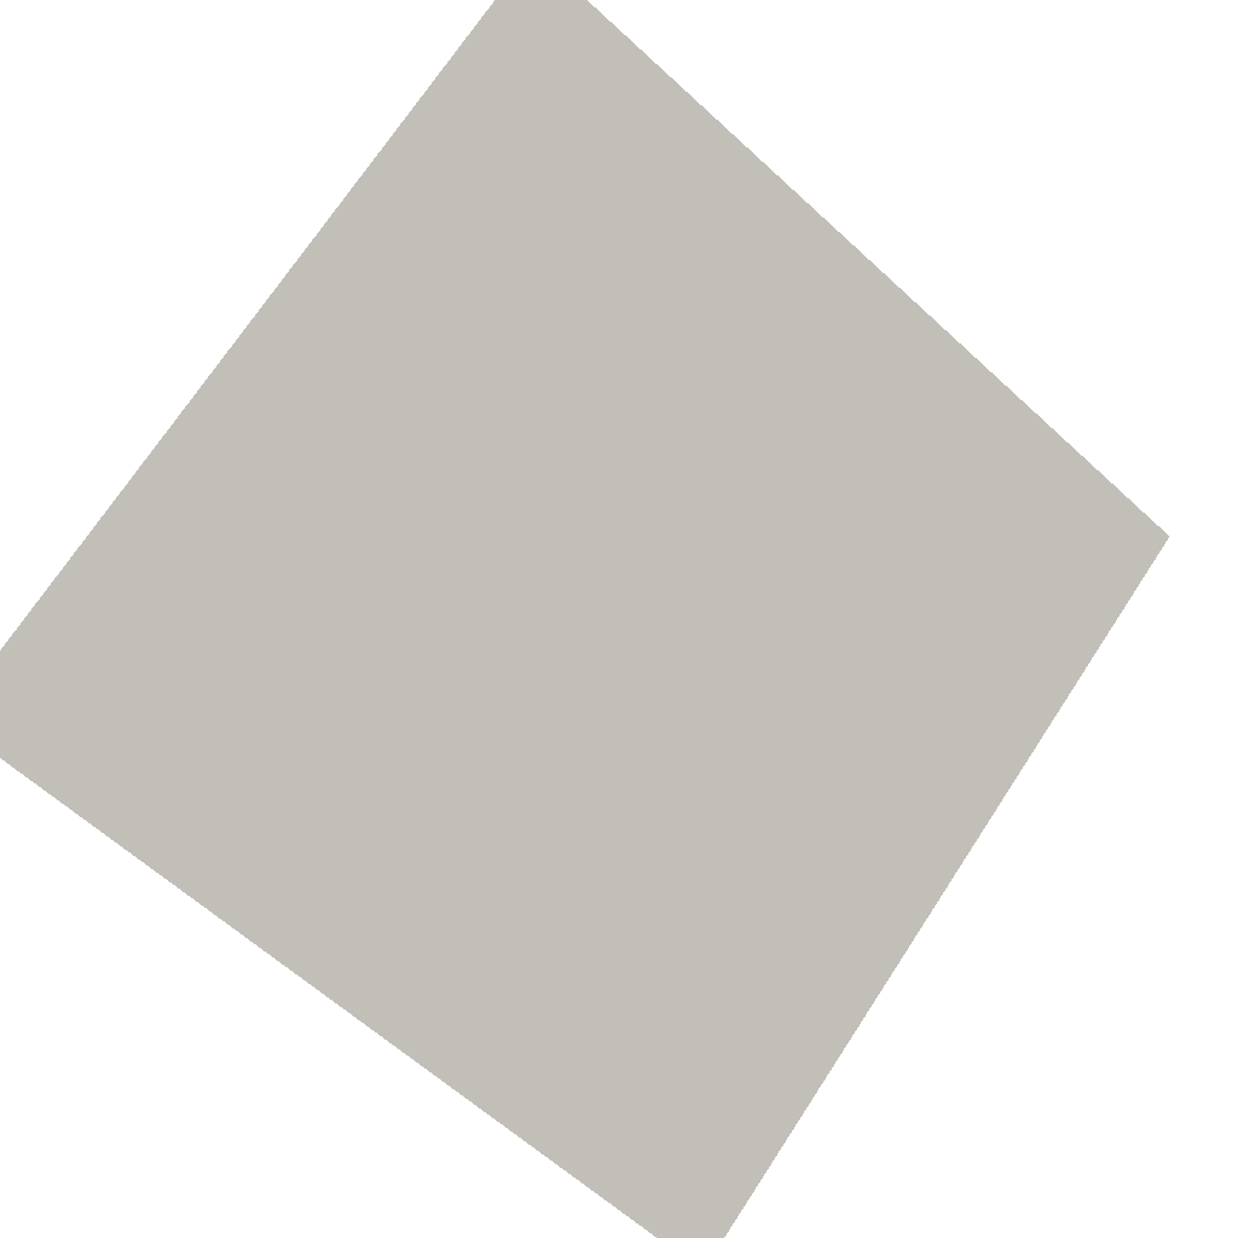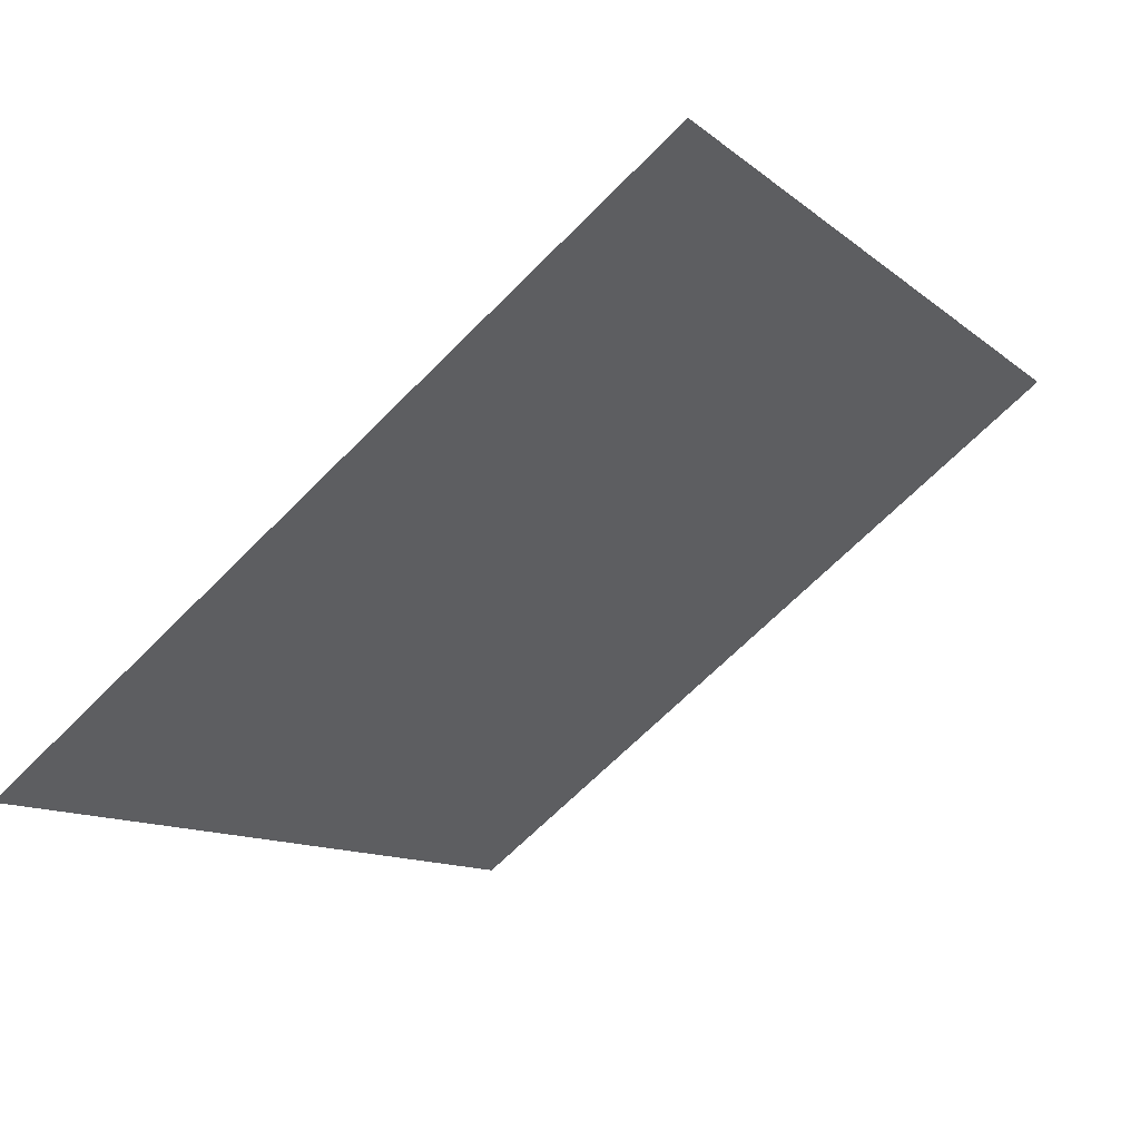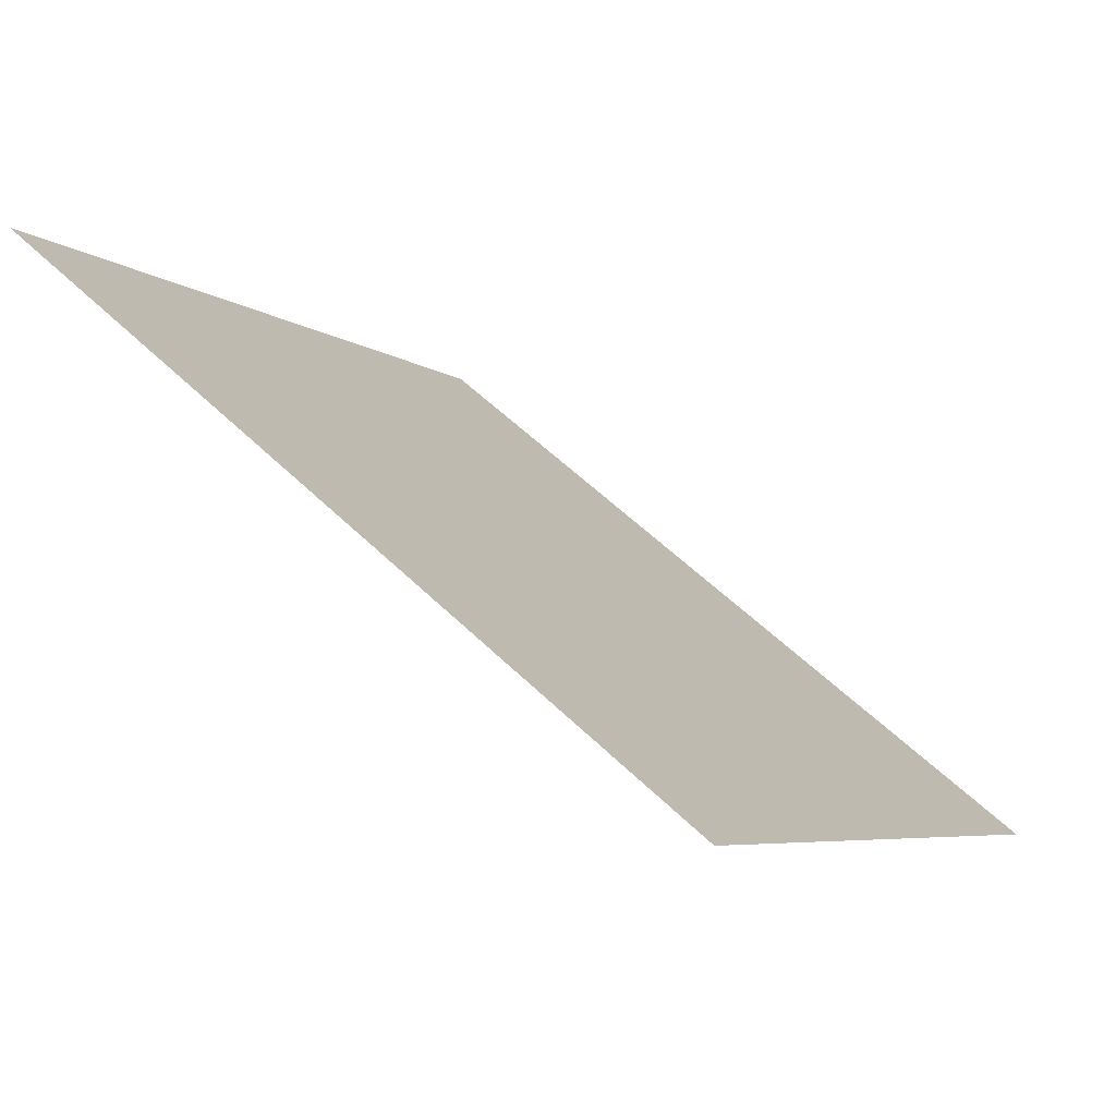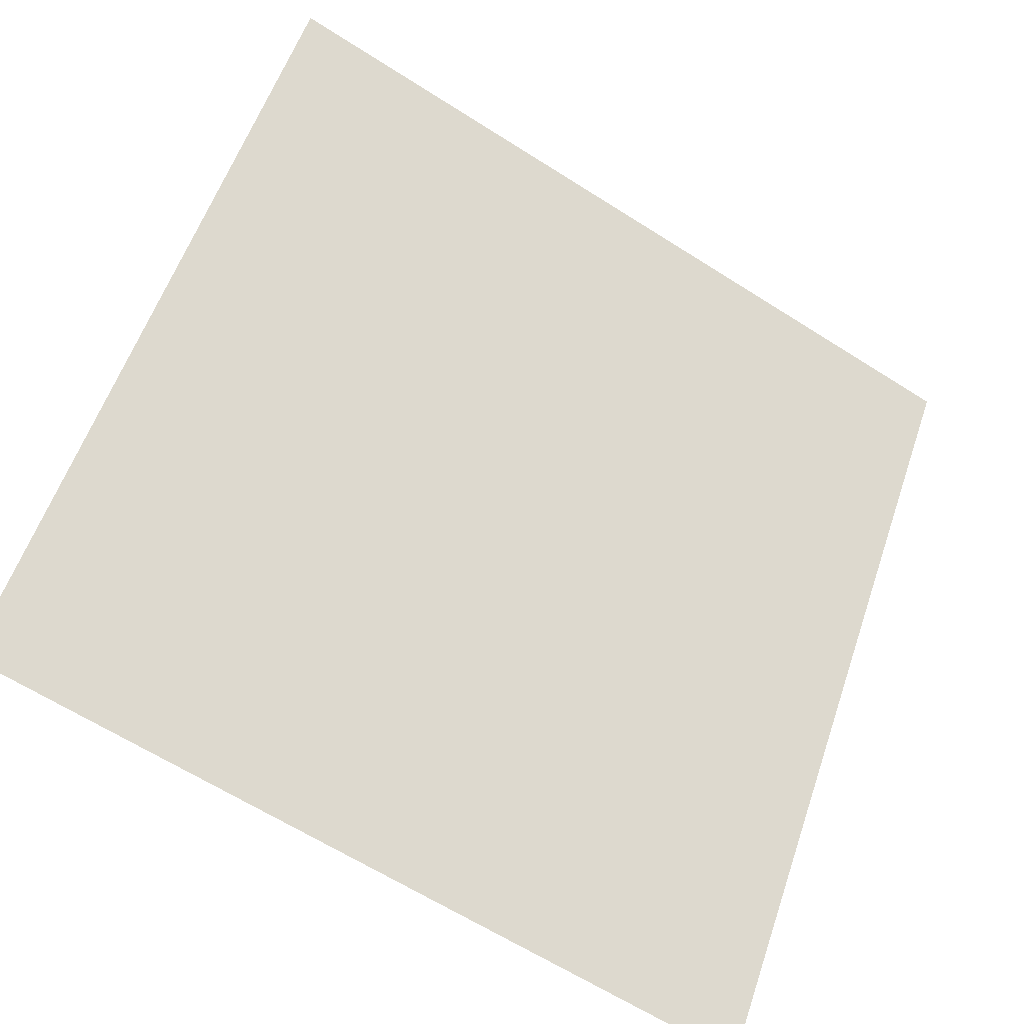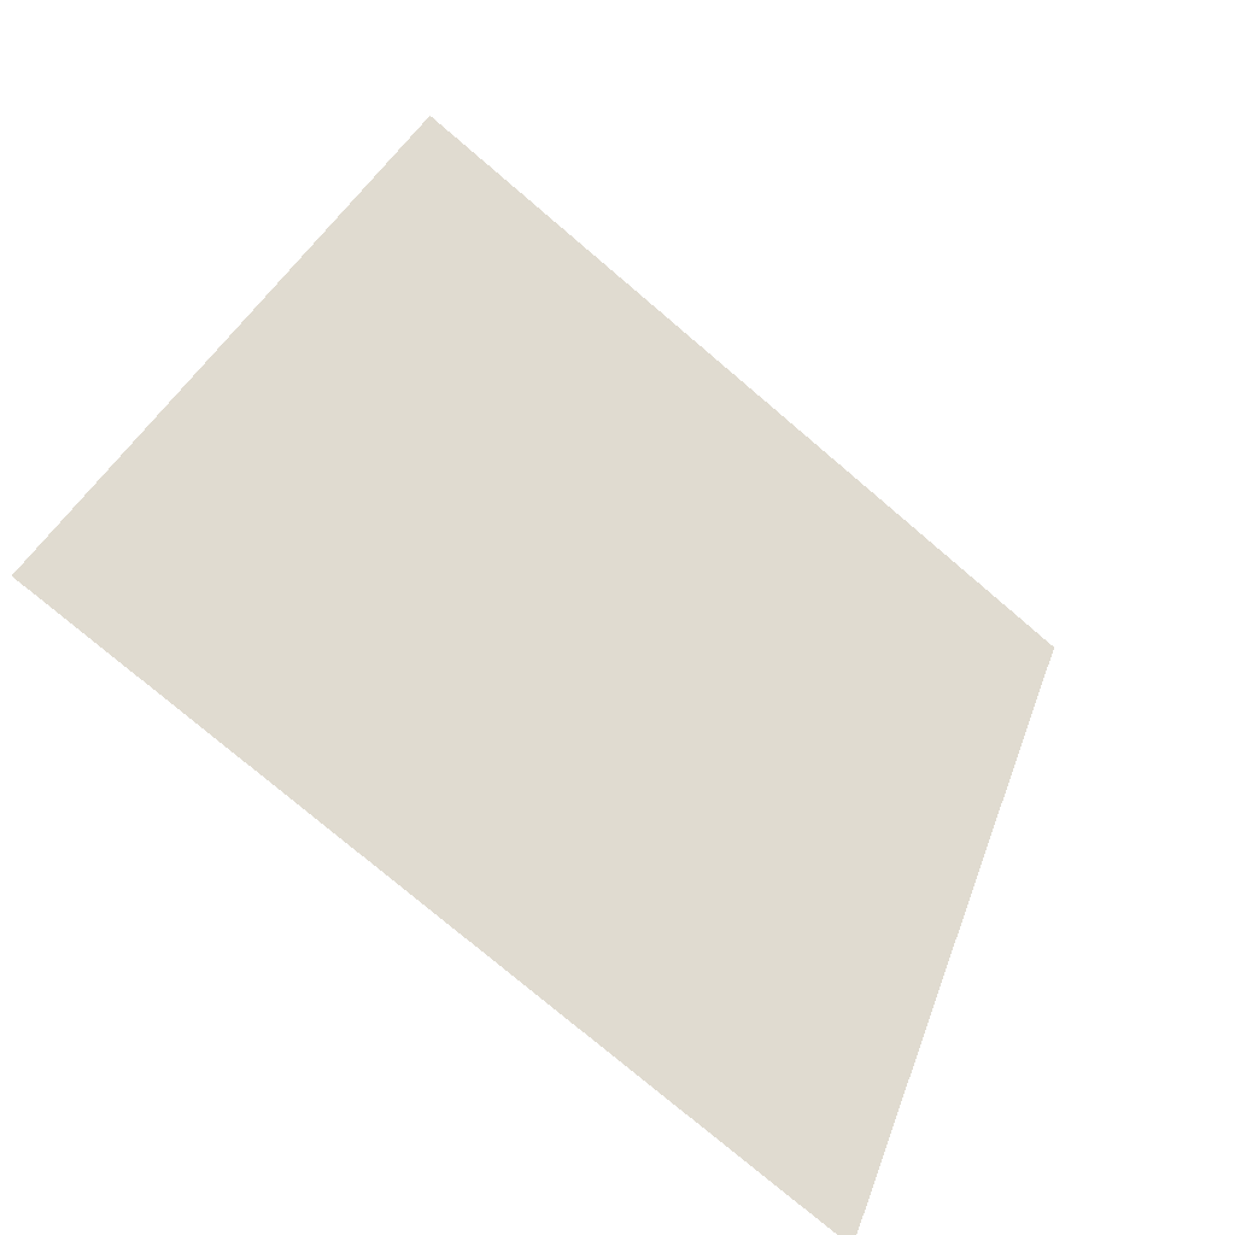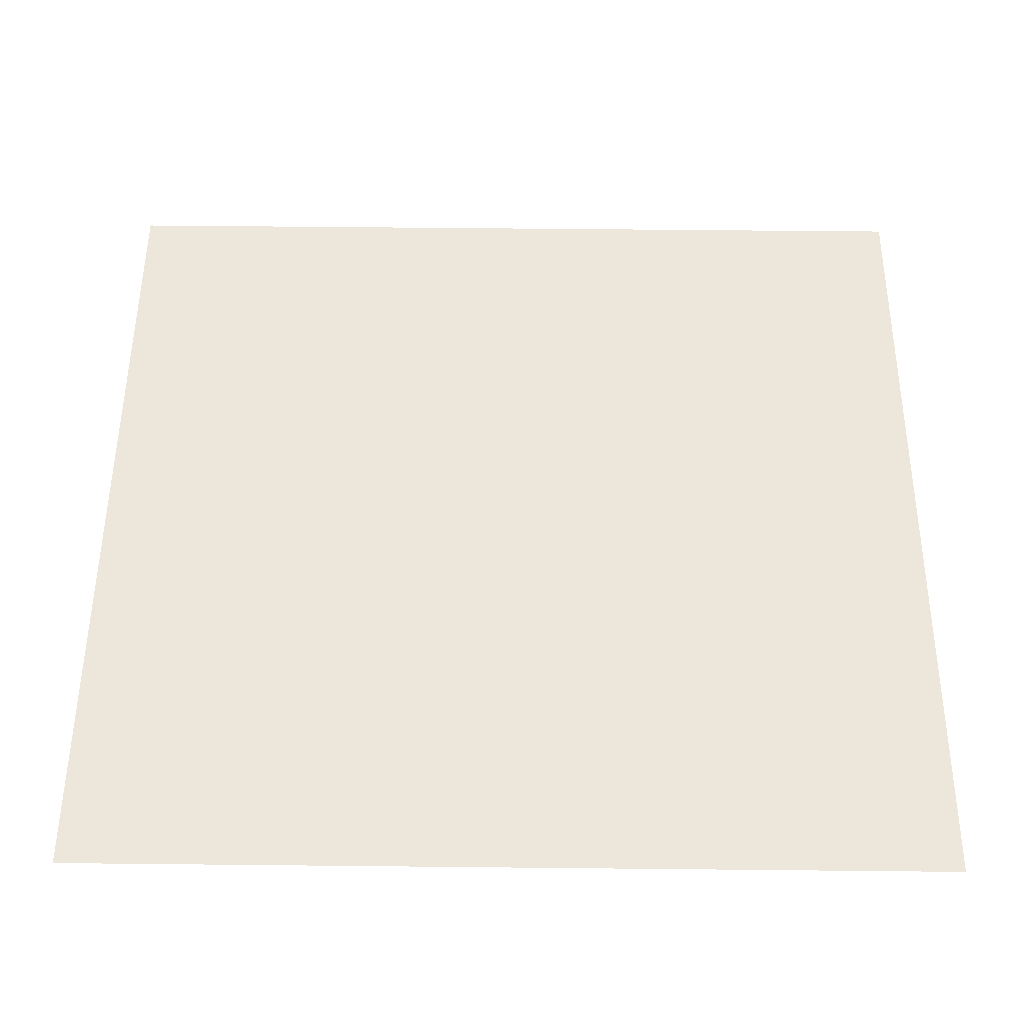
<metadata>
{"format":"obj","ext":"obj","renderer":"f3d","projection":"perspective","resolution":1024,"background":"white","views":[{"elev":-60.9,"azim":-42.3,"up":"+Y"},{"elev":-10.1,"azim":-60.3,"up":"+Y"},{"elev":56.7,"azim":-135.9,"up":"+Z"},{"elev":-65.3,"azim":146.0,"up":"+Z"},{"elev":34.6,"azim":109.1,"up":"+Y"},{"elev":-2.1,"azim":-1.1,"up":"+Z"}]}
</metadata>
<code>
v -0.1537 0.9076 0.6662
v -0.1603 0.9077 0.6663
v -0.1602 0.9117 0.6716
v -0.1536 0.9115 0.6715
f 4 3 2 1

</code>
